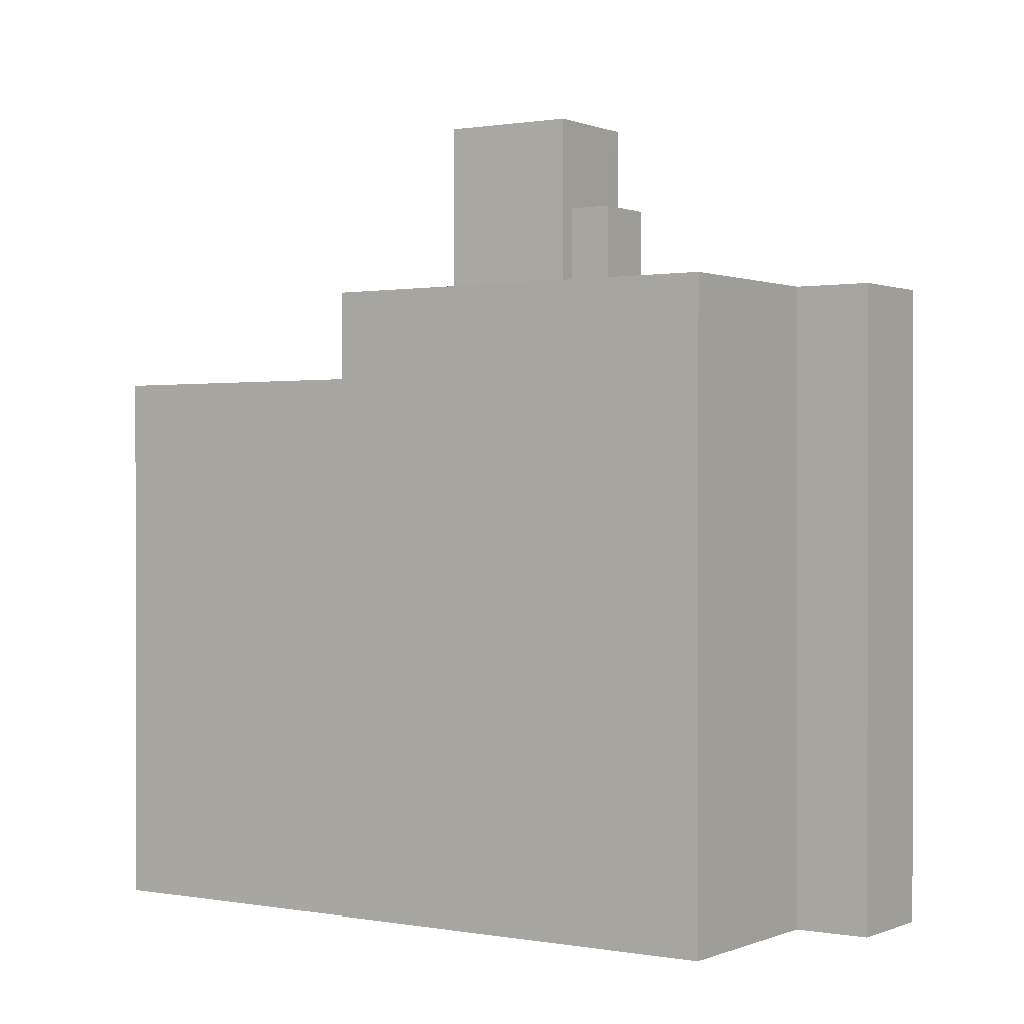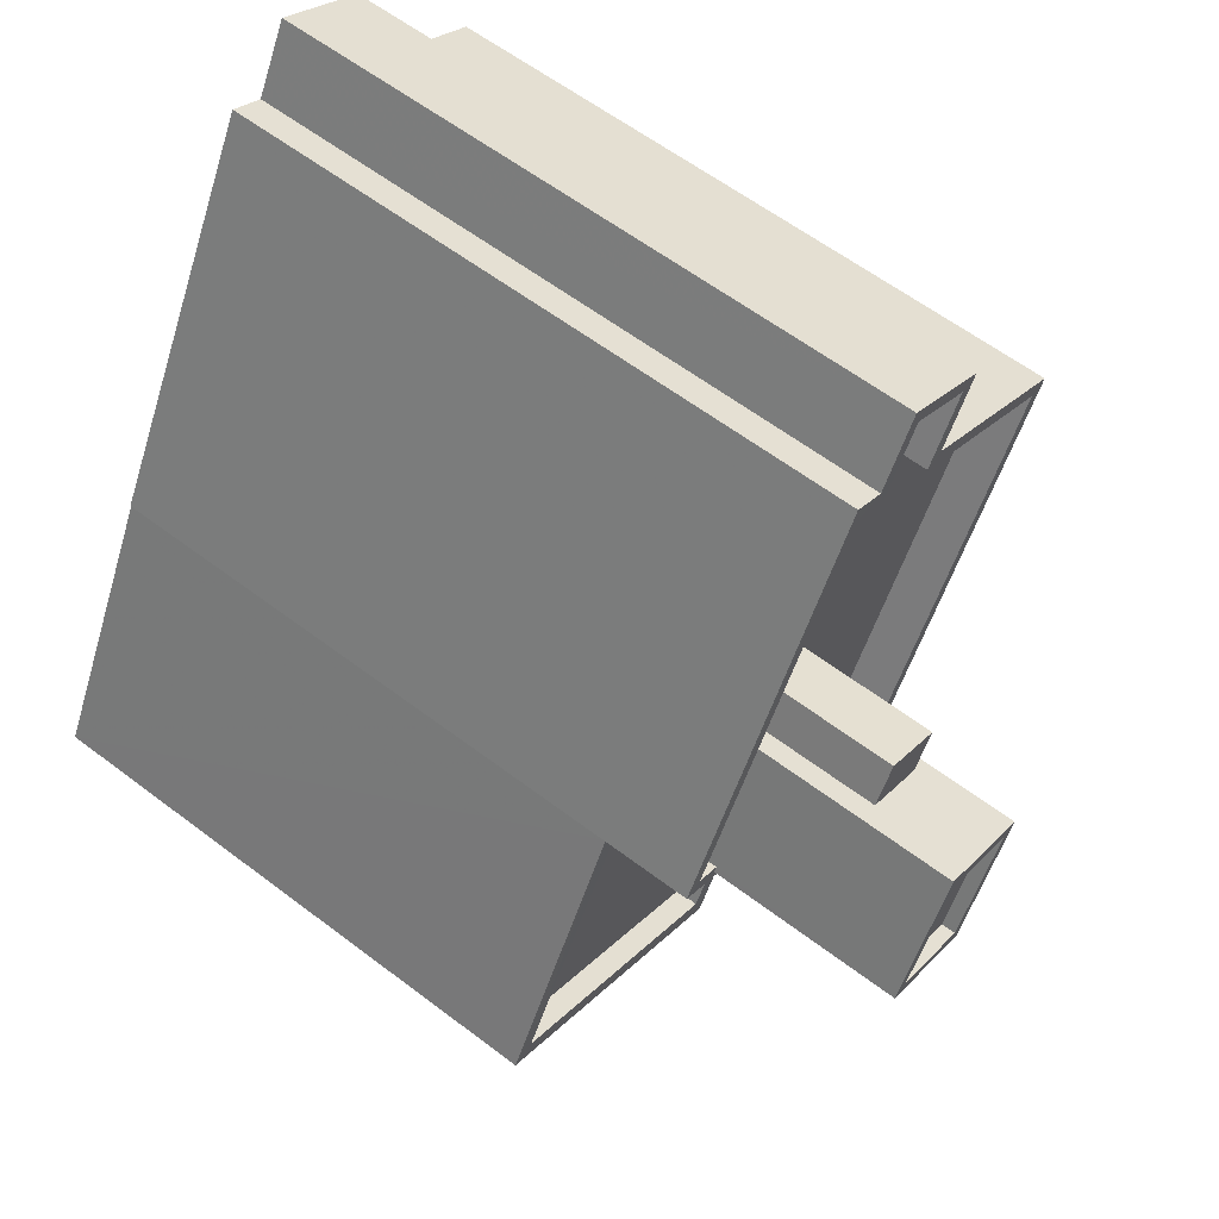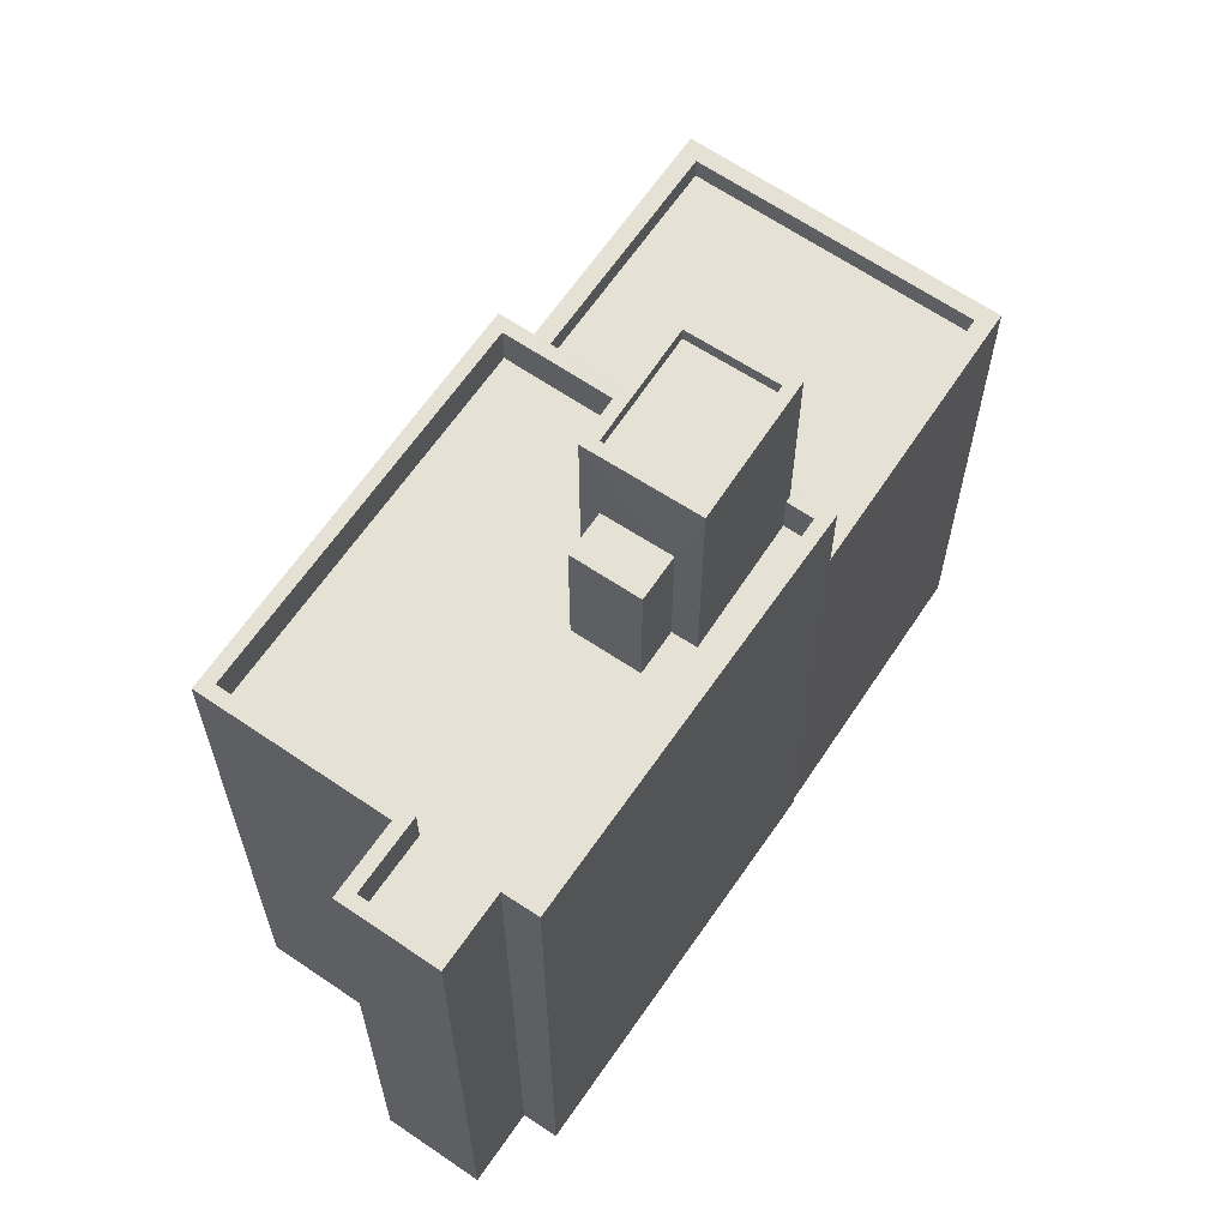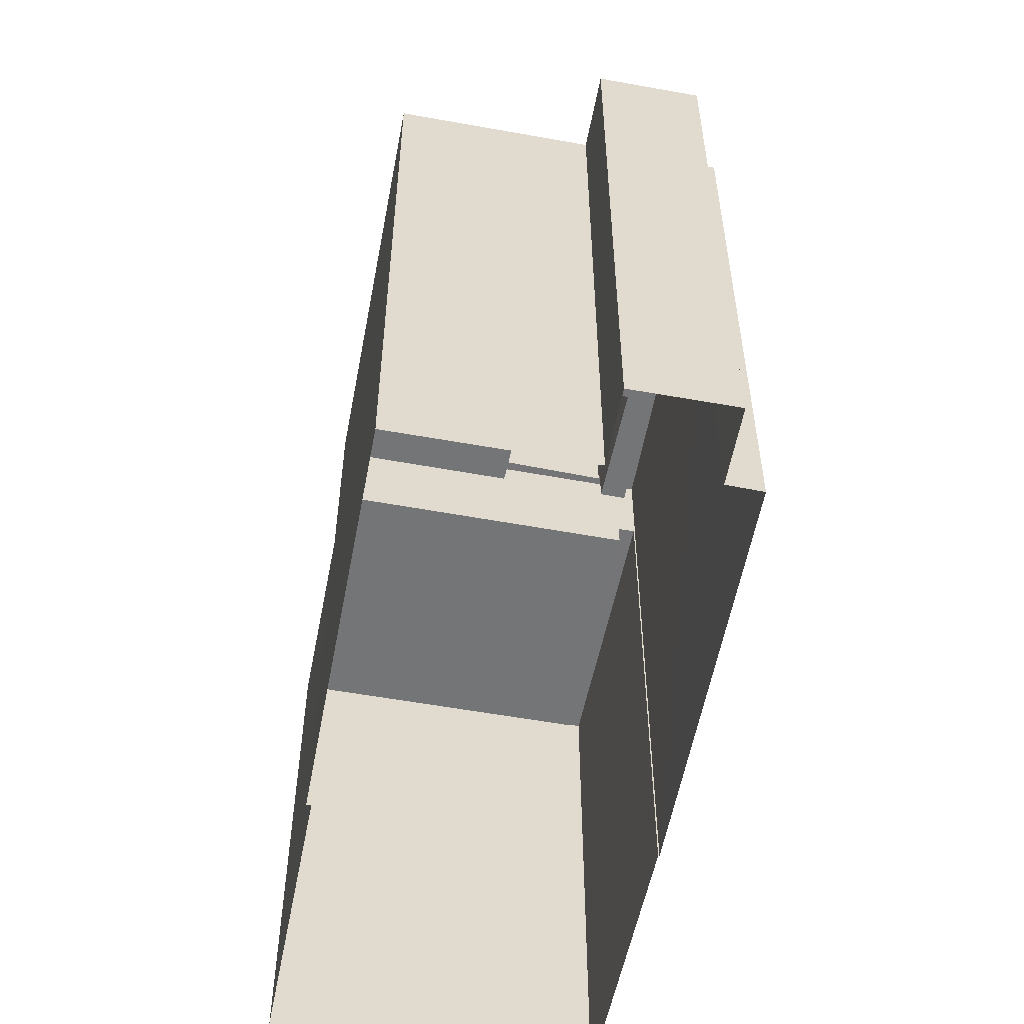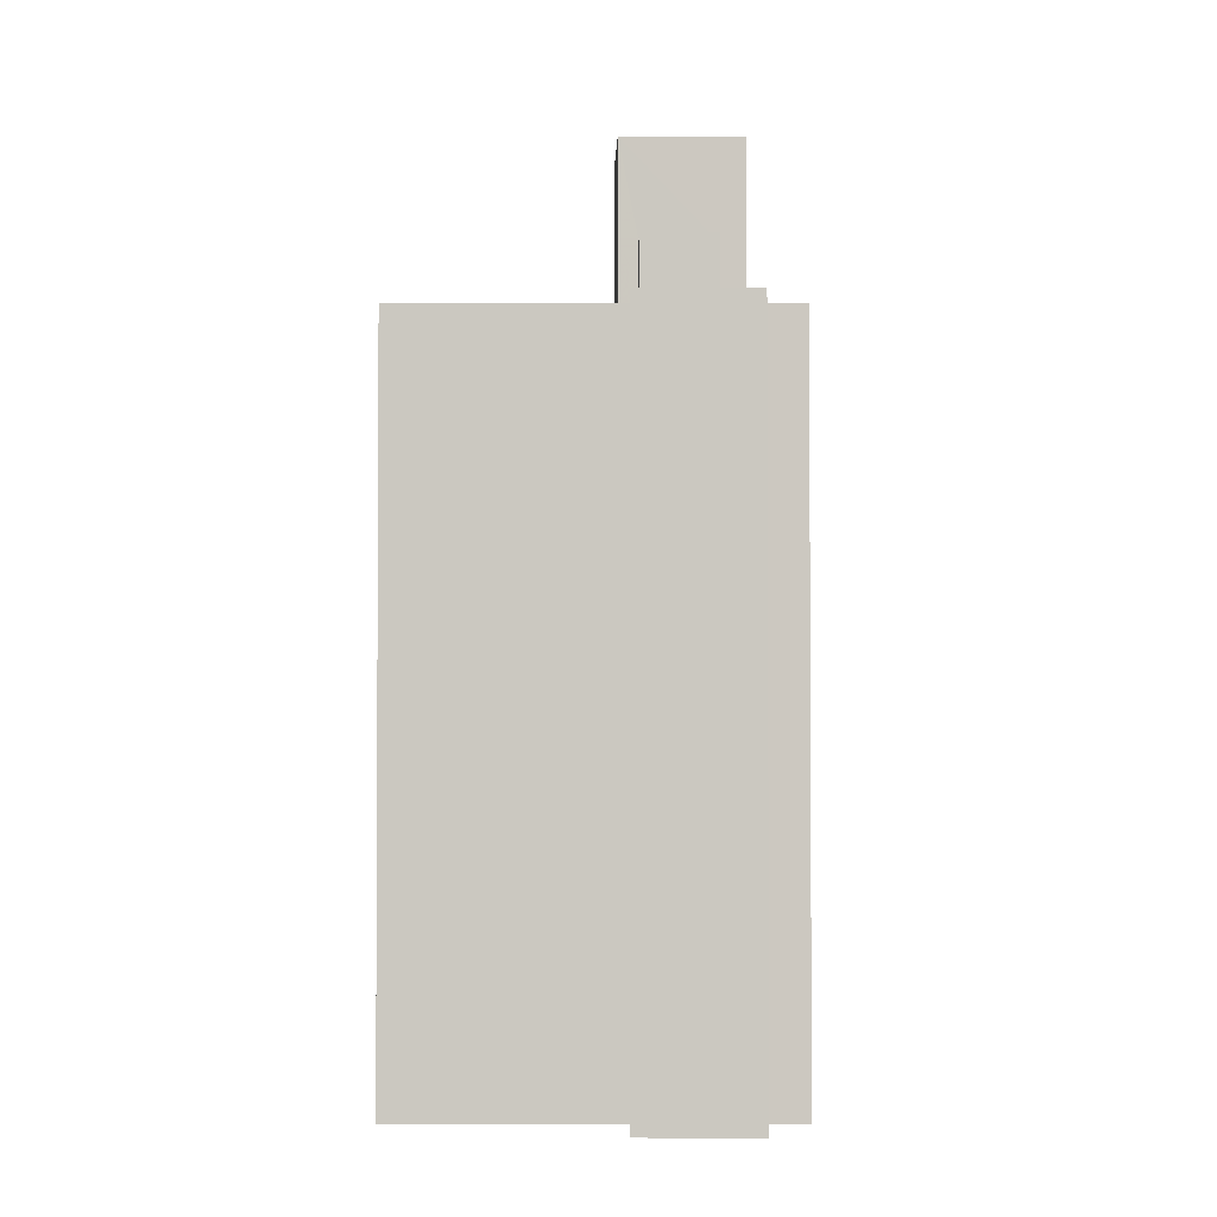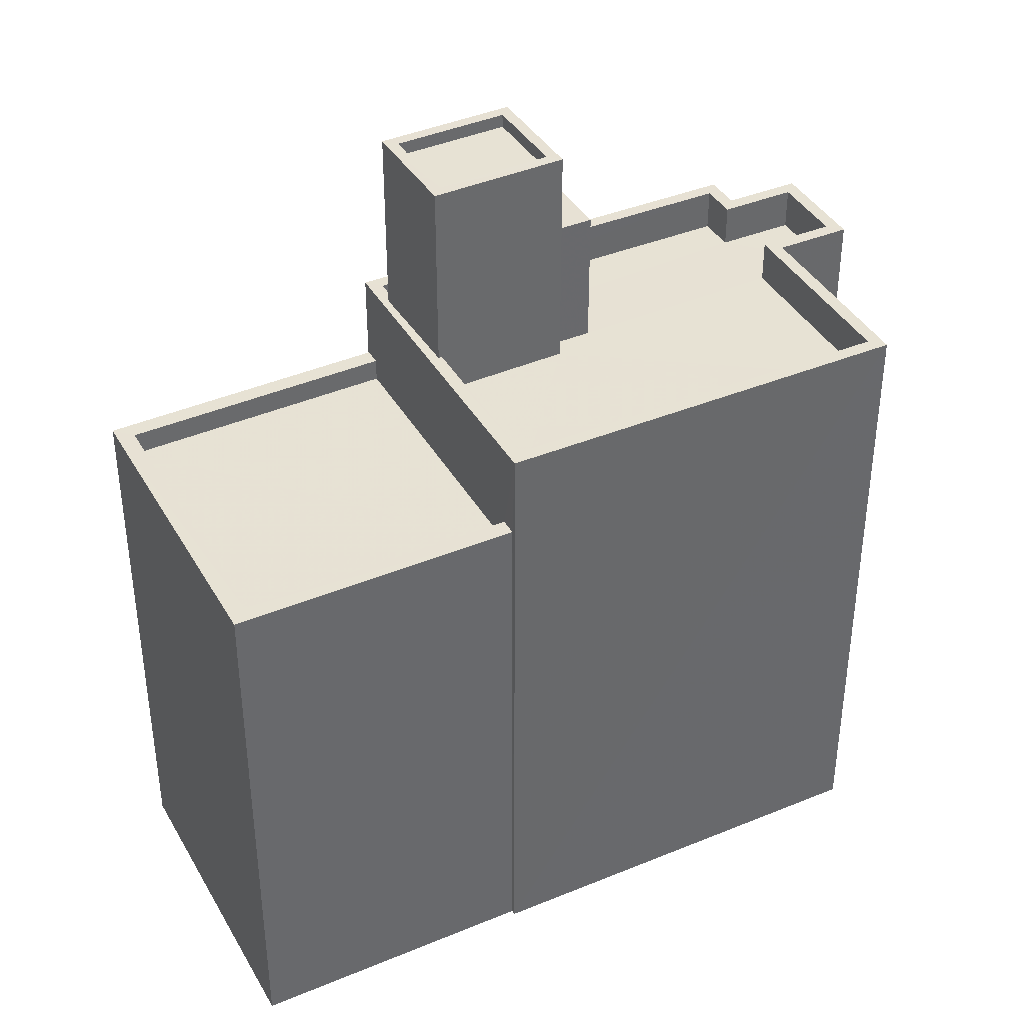
<metadata>
{"format":"obj","ext":"obj","renderer":"f3d","projection":"perspective","resolution":1024,"background":"white","views":[{"elev":0.5,"azim":95.3,"up":"+Z"},{"elev":60.1,"azim":-52.1,"up":"+Y"},{"elev":64.9,"azim":-174.4,"up":"+Z"},{"elev":-56.5,"azim":140.4,"up":"+Z"},{"elev":-2.5,"azim":151.3,"up":"+Z"},{"elev":39.7,"azim":34.0,"up":"+Z"}]}
</metadata>
<code>
v -1.254e+04 -3.813e+04 49.31
v -1.255e+04 -3.813e+04 49.31
v -1.255e+04 -3.813e+04 49.31
v -1.255e+04 -3.812e+04 49.31
v -1.255e+04 -3.812e+04 49.91
v -1.255e+04 -3.812e+04 49.91
v -1.255e+04 -3.813e+04 49.91
v -1.256e+04 -3.813e+04 49.91
v -1.254e+04 -3.813e+04 49.91
v -1.255e+04 -3.813e+04 49.91
v -1.254e+04 -3.813e+04 49.91
v -1.255e+04 -3.813e+04 49.91
v -1.254e+04 -3.813e+04 52.19
v -1.254e+04 -3.812e+04 52.19
v -1.254e+04 -3.812e+04 52.19
v -1.255e+04 -3.812e+04 52.2
v -1.255e+04 -3.813e+04 52.19
v -1.255e+04 -3.812e+04 52.19
v -1.255e+04 -3.812e+04 52.19
v -1.255e+04 -3.812e+04 52.19
v -1.254e+04 -3.813e+04 52.19
v -1.255e+04 -3.813e+04 52.19
v -1.255e+04 -3.812e+04 51.09
v -1.254e+04 -3.813e+04 51.09
v -1.254e+04 -3.812e+04 51.09
v -1.255e+04 -3.813e+04 51.09
v -1.255e+04 -3.812e+04 51.09
v -1.255e+04 -3.811e+04 51.09
v -1.255e+04 -3.812e+04 51.09
v -1.255e+04 -3.812e+04 51.09
v -1.255e+04 -3.812e+04 51.09
v -1.254e+04 -3.811e+04 51.09
v -1.254e+04 -3.811e+04 51.09
v -1.254e+04 -3.812e+04 51.09
v -1.255e+04 -3.812e+04 51.09
v -1.255e+04 -3.812e+04 51.09
v -1.255e+04 -3.812e+04 51.09
v -1.255e+04 -3.812e+04 51.09
v -1.254e+04 -3.812e+04 52.19
v -1.255e+04 -3.811e+04 52.19
v -1.254e+04 -3.811e+04 52.19
v -1.254e+04 -3.811e+04 52.19
v -1.254e+04 -3.811e+04 52.19
v -1.254e+04 -3.812e+04 52.19
v -1.255e+04 -3.811e+04 52.19
v -1.255e+04 -3.811e+04 52.19
v -1.254e+04 -3.811e+04 52.19
v -1.255e+04 -3.812e+04 52.19
v -1.255e+04 -3.812e+04 54.69
v -1.255e+04 -3.812e+04 54.69
v -1.255e+04 -3.812e+04 54.69
v -1.255e+04 -3.812e+04 54.69
v -1.255e+04 -3.812e+04 56.74
v -1.255e+04 -3.812e+04 56.74
v -1.255e+04 -3.812e+04 56.74
v -1.255e+04 -3.813e+04 56.74
v -1.255e+04 -3.813e+04 57.09
v -1.255e+04 -3.812e+04 57.09
v -1.255e+04 -3.813e+04 57.09
v -1.255e+04 -3.812e+04 57.09
v -1.255e+04 -3.812e+04 57.09
v -1.255e+04 -3.812e+04 57.09
v -1.255e+04 -3.812e+04 57.09
v -1.255e+04 -3.812e+04 57.09
v -1.255e+04 -3.813e+04 35.62
v -1.254e+04 -3.813e+04 35.62
v -1.256e+04 -3.813e+04 35.62
v -1.255e+04 -3.812e+04 35.62
v -1.254e+04 -3.813e+04 35.62
v -1.255e+04 -3.812e+04 35.62
v -1.254e+04 -3.811e+04 35.62
v -1.255e+04 -3.811e+04 35.62
v -1.254e+04 -3.811e+04 35.62
v -1.254e+04 -3.812e+04 35.62
v -1.254e+04 -3.812e+04 35.62
v -1.255e+04 -3.811e+04 35.62
f 9 3 10
f 9 1 3
f 10 3 2
f 7 10 2
f 5 7 2
f 4 5 2
f 11 12 65
f 66 11 65
f 12 67 65
f 12 8 67
f 6 67 8
f 6 68 67
f 66 69 11
f 69 13 11
f 68 6 70
f 9 13 16
f 4 1 9
f 70 6 16
f 4 9 5
f 6 5 16
f 11 13 9
f 5 9 16
f 43 71 72
f 45 43 72
f 41 73 71
f 43 41 71
f 41 74 73
f 41 39 74
f 14 75 74
f 39 14 74
f 14 13 69
f 75 14 69
f 70 16 40
f 76 70 40
f 45 72 76
f 40 45 76
f 48 28 31
f 48 46 28
f 47 31 33
f 47 48 31
f 42 33 32
f 42 47 33
f 42 32 34
f 44 42 34
f 15 34 25
f 15 44 34
f 15 25 24
f 21 15 24
f 26 21 24
f 26 22 21
f 20 29 18
f 20 30 29
f 46 18 29
f 28 46 29
f 50 49 38
f 35 50 38
f 37 51 36
f 37 52 51
f 36 50 35
f 36 51 50
f 27 52 37
f 49 23 38
f 61 52 27
f 60 49 52
f 49 60 23
f 60 52 61
f 57 56 55
f 64 57 55
f 62 55 54
f 62 64 55
f 63 54 53
f 63 62 54
f 63 53 56
f 57 63 56
f 27 20 61
f 61 20 58
f 27 30 20
f 58 20 19
f 59 17 22
f 59 22 60
f 22 23 60
f 22 26 23
f 19 59 58
f 19 17 59
f 1 2 3
f 1 4 2
f 5 6 7
f 6 8 7
f 9 10 11
f 11 10 12
f 10 8 12
f 7 8 10
f 13 14 15
f 16 13 17
f 18 16 19
f 20 18 19
f 17 21 22
f 15 21 13
f 16 17 19
f 17 13 21
f 23 24 25
f 26 24 23
f 27 28 29
f 30 27 29
f 31 32 33
f 34 32 31
f 25 34 35
f 36 31 28
f 36 27 37
f 38 23 35
f 35 34 36
f 23 25 35
f 36 28 27
f 31 36 34
f 14 39 15
f 18 40 16
f 41 42 39
f 43 42 41
f 15 39 44
f 45 40 46
f 47 43 45
f 46 40 18
f 45 46 48
f 39 42 44
f 47 45 48
f 47 42 43
f 49 50 51
f 52 49 51
f 53 54 55
f 56 53 55
f 57 58 59
f 60 61 62
f 63 60 62
f 62 61 58
f 64 58 57
f 62 58 64
f 57 59 60
f 63 57 60

</code>
